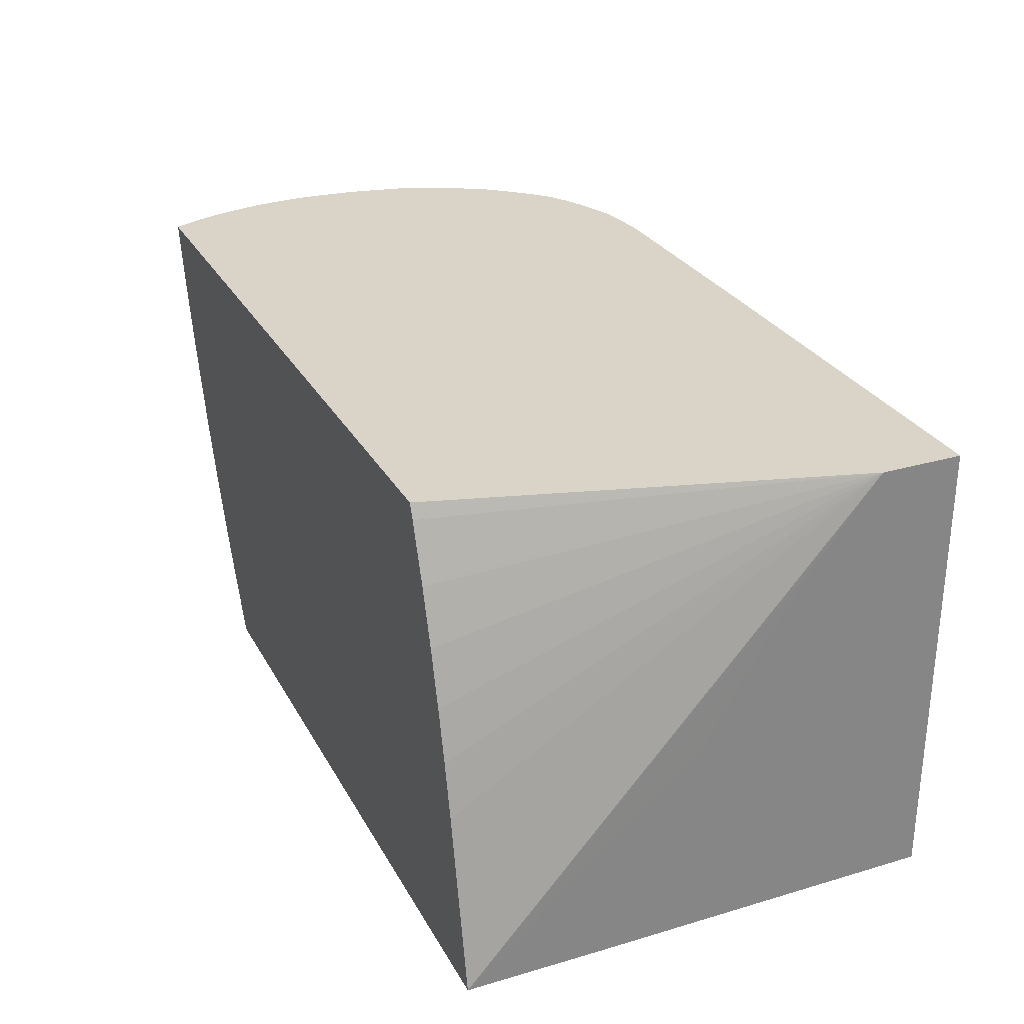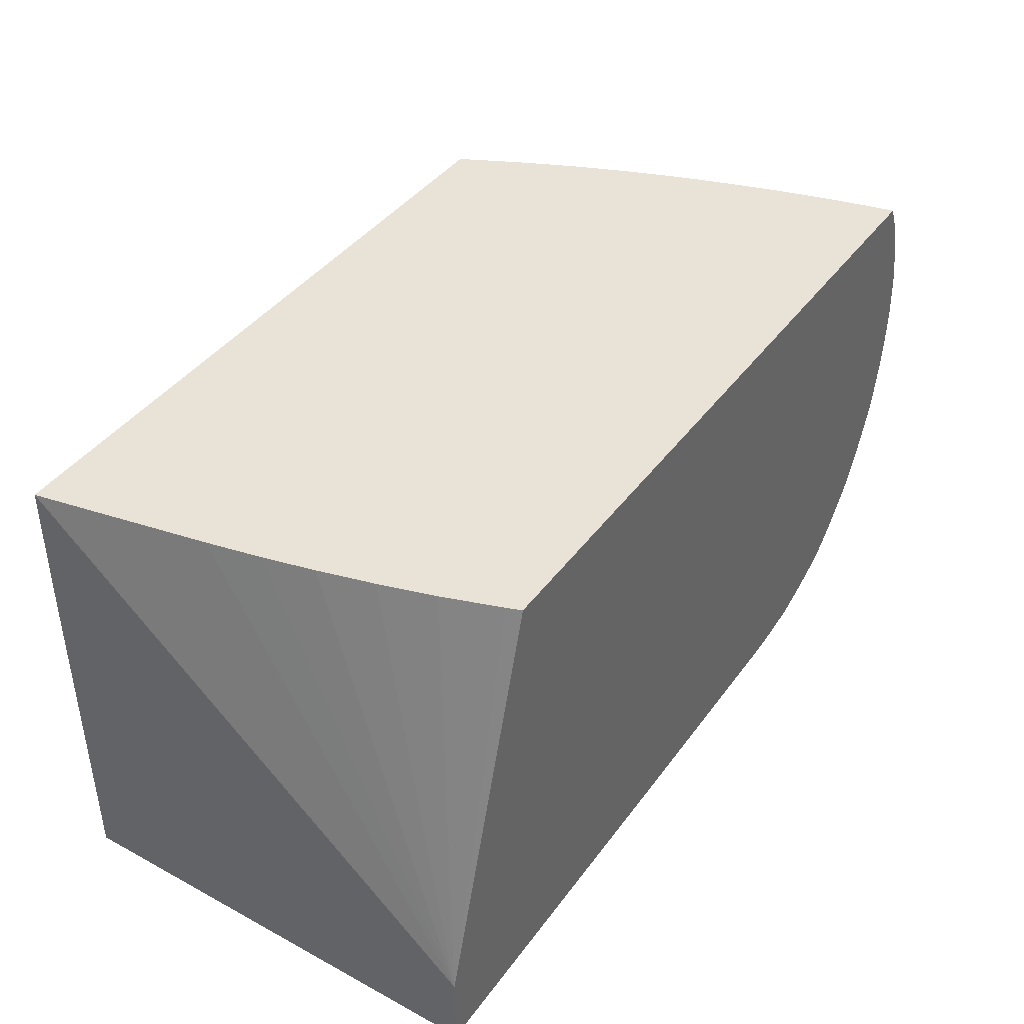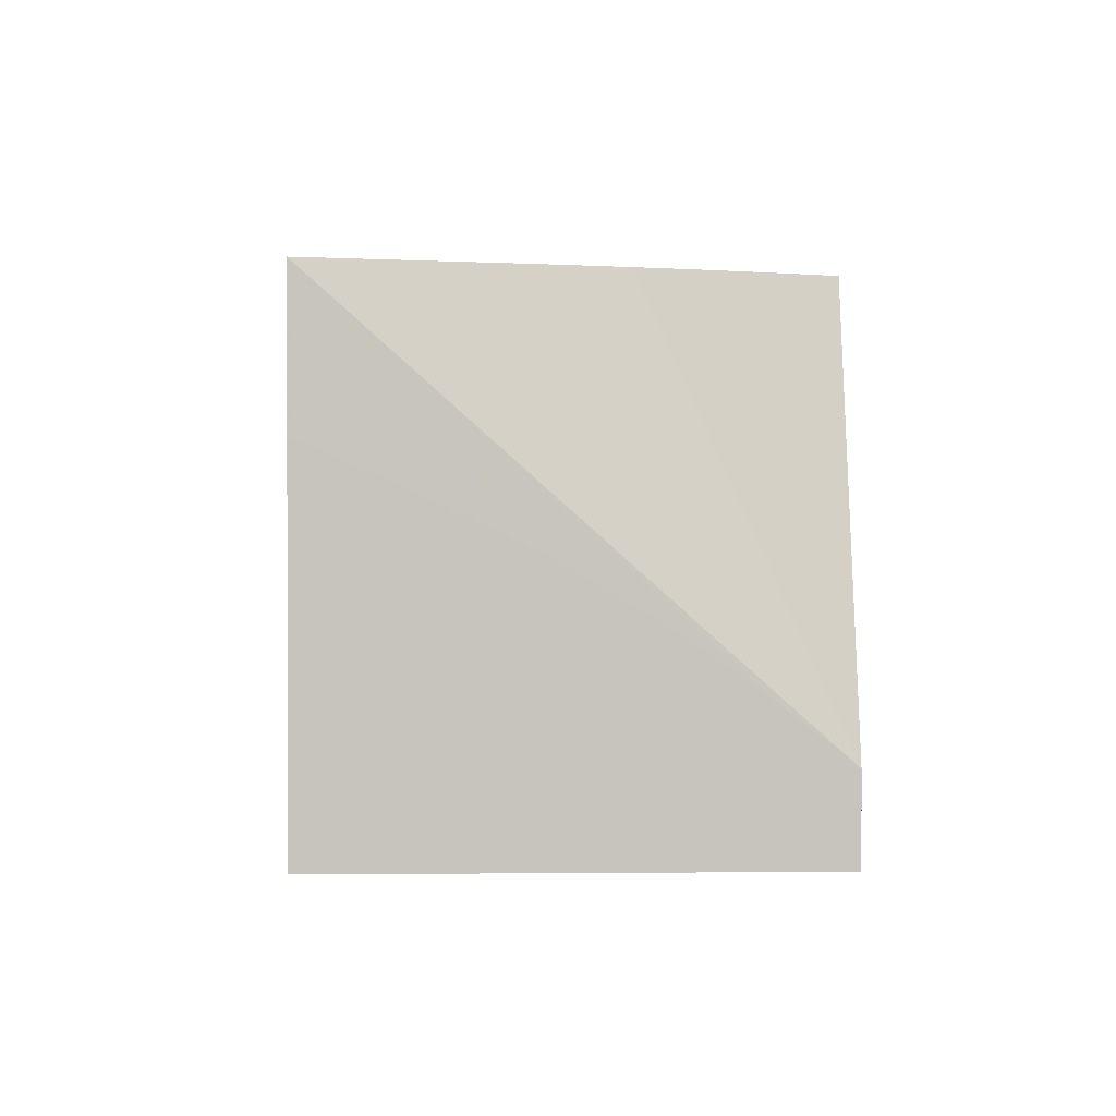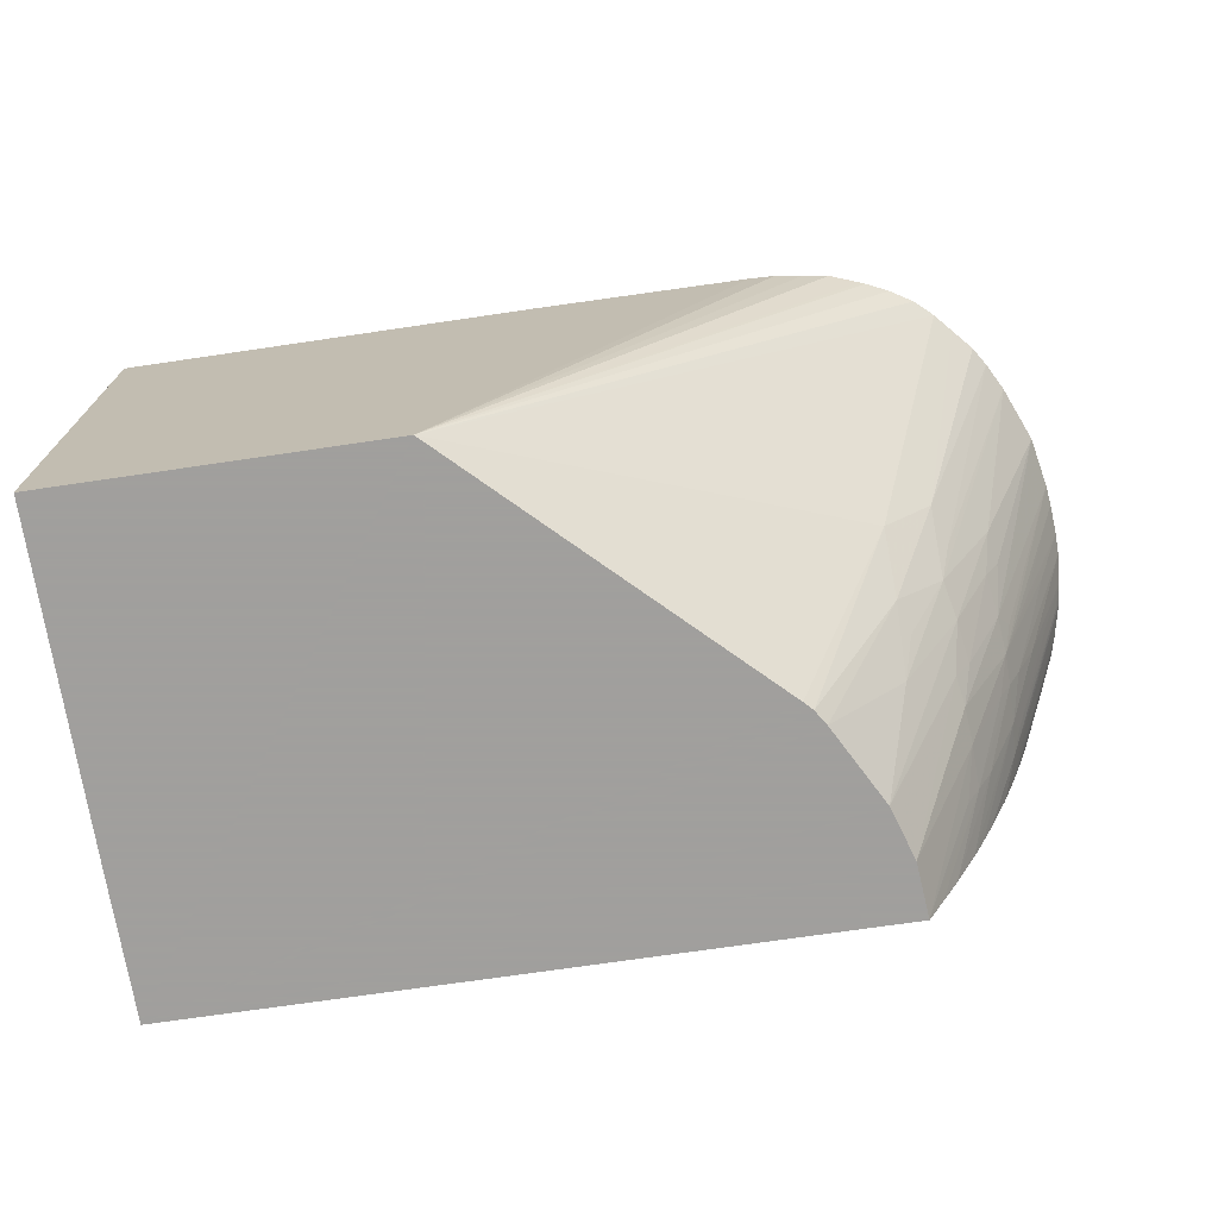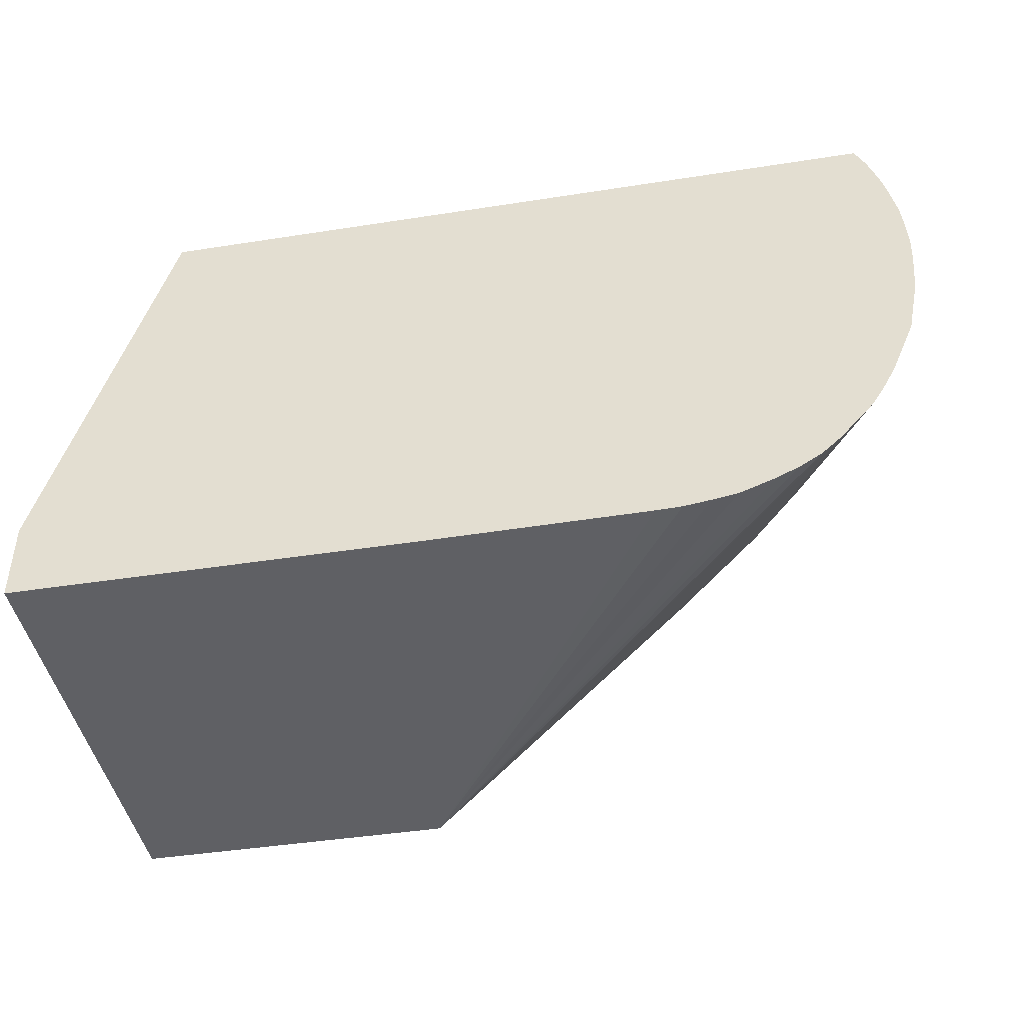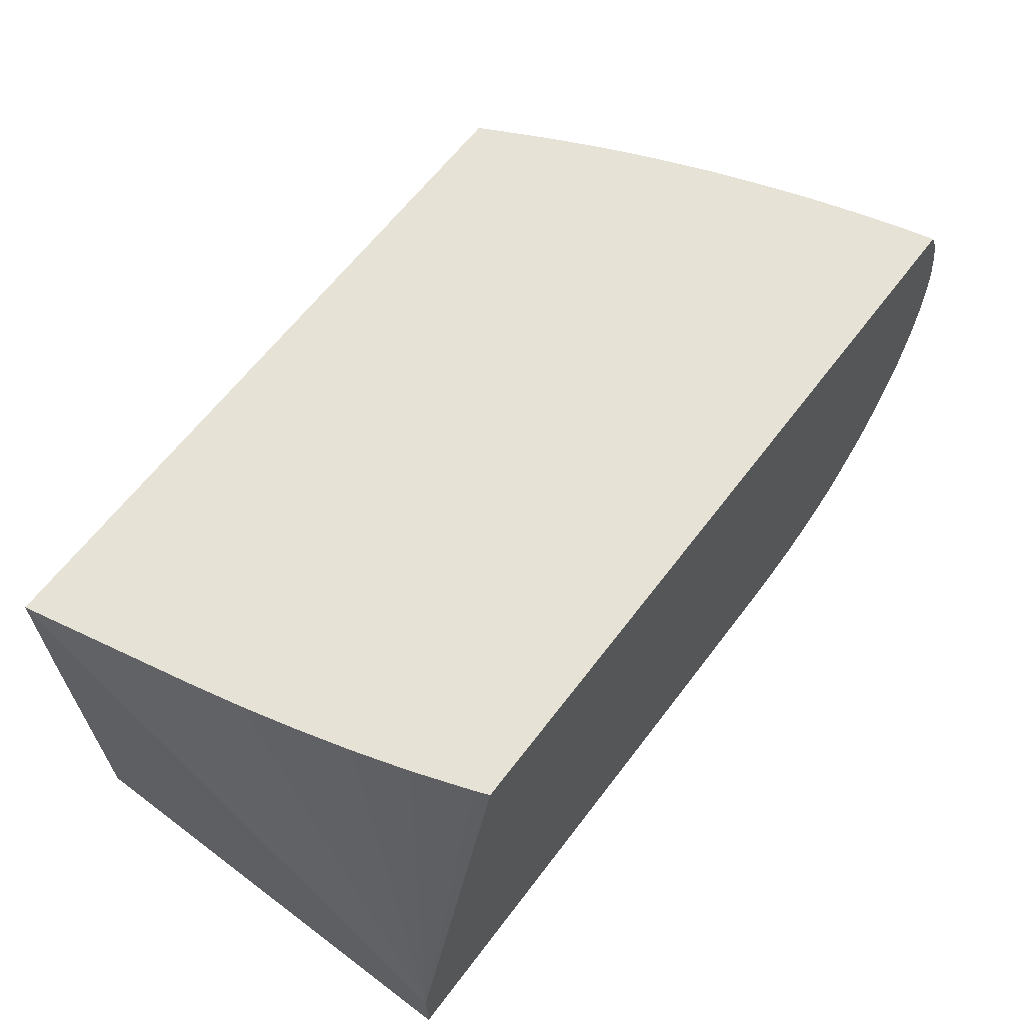
<metadata>
{"format":"obj","ext":"obj","renderer":"f3d","projection":"perspective","resolution":1024,"background":"white","views":[{"elev":28.5,"azim":-113.9,"up":"+Z"},{"elev":41.5,"azim":-56.9,"up":"+Y"},{"elev":0.8,"azim":-91.8,"up":"+Y"},{"elev":-71.5,"azim":8.4,"up":"+Z"},{"elev":-43.7,"azim":10.4,"up":"+Y"},{"elev":63.6,"azim":-52.8,"up":"+Y"}]}
</metadata>
<code>
v 0.001329 0.01313 0.02736
v 0.001532 0.01273 0.02736
v 0.001317 0.01313 0.02731
v -0.018 0.01313 0.02736
v 0.001622 0.01252 0.02736
v 0.001505 0.01268 0.02717
v 0.001153 0.01313 0.02659
v 0.001201 0.01313 0.02679
v -0.01815 0.01313 0.02699
v -0.02106 0.002594 0.02736
v 0.001878 0.0118 0.02736
v 0.001365 0.01237 0.02625
v 0.0008894 0.01311 0.02552
v 0.0008826 0.01313 0.02552
v -0.01866 0.01313 0.02552
v -0.01981 0.01313 0.02139
v -0.02012 0.01313 0.02001
v -0.02104 0.01313 0.01553
v -0.02106 0.003143 0.0267
v -0.02106 0.0004658 0.02736
v -0.01909 0.01313 0.02412
v -0.01948 0.01313 0.02271
v 0.001686 0.01184 0.02679
v 0.0004821 0.01313 0.02413
v 0.002011 0.0113 0.02736
v 0.0008757 0.01313 0.0255
v -0.02106 0.00946 0.01553
v -0.02106 0.009401 0.01568
v -0.02106 0.00857 0.01757
v -0.02106 0.008174 0.01843
v -0.02106 0.007434 0.02
v -0.02106 0.007003 0.02087
v -0.02106 0.00676 0.02129
v -0.02106 0.005503 0.02342
v -0.02106 0.004338 0.02511
v -0.02106 0.003833 0.0258
v -0.003074 0.01313 0.01553
v -0.01042 0.0004658 0.02736
v -0.02106 0.0004658 0.01553
v 0.0001411 0.01313 0.02306
v 0.00221 0.01037 0.02736
v 0.001487 0.01145 0.02592
v -9.002e-05 0.01311 0.02237
v 0.0001434 0.01311 0.02306
v -0.002651 0.01313 0.01636
v -0.003074 0.01311 0.01553
v -0.01041 0.0004658 0.02711
v -0.004829 0.0005067 0.02736
v -0.01255 0.0004658 0.01553
v -9.231e-05 0.01313 0.02237
v 0.002272 0.009771 0.02736
v 0.002043 0.01035 0.0269
v -1.221e-05 0.01229 0.02211
v 0.0008162 0.01173 0.02415
v -0.000431 0.01311 0.02139
v -0.0004356 0.01313 0.02139
v -0.002207 0.01313 0.01724
v -0.0022 0.01311 0.01725
v -0.002651 0.01311 0.01636
v -0.003209 0.01166 0.01553
v -0.001287 0.01173 0.01913
v -0.001639 0.01173 0.01844
v -0.001319 0.01061 0.01921
v -0.01221 0.0004658 0.01723
v -0.004173 0.0005278 0.02736
v -0.01246 0.0004658 0.01592
v -0.005244 0.007548 0.01553
v -0.002678 0.00544 0.0206
v -0.0002823 0.002129 0.02736
v -0.0007605 0.001697 0.02736
v -0.001339 0.001341 0.02736
v -0.001921 0.001069 0.02736
v -0.00207 0.001012 0.02736
v -0.002822 0.0007286 0.02736
v -0.003468 0.0006232 0.02736
v 0.002317 0.008972 0.02736
v 0.0009581 0.01035 0.02415
v 0.001578 0.01035 0.02572
v 0.0002487 0.01179 0.02265
v 3.127e-05 0.01137 0.02201
v -0.0002273 0.01179 0.02148
v -0.0009688 0.01311 0.02001
v -0.0009779 0.01313 0.01999
v -0.0004424 0.01313 0.02137
v -0.001619 0.01313 0.01849
v -0.001619 0.01311 0.01849
v -0.0008704 0.01173 0.02001
v -0.001385 0.009691 0.01933
v -0.0015 0.008972 0.0195
v -0.003655 0.01025 0.01553
v 3.585e-05 0.01035 0.022
v -0.0002937 0.01035 0.02131
v 1.754e-05 0.009553 0.02204
v -0.005028 0.007775 0.01553
v -0.002694 0.006815 0.01924
v -0.001397 0.00555 0.0221
v 0.0001388 0.002599 0.02736
v 0.002299 0.008394 0.02736
v 0.001603 0.008972 0.0257
v 0.0003791 0.01035 0.02277
v -0.001319 0.01313 0.01918
v -0.00109 0.008972 0.02019
v -6.484e-05 0.008634 0.0222
v -0.001239 0.007942 0.02047
v -0.004779 0.008164 0.01553
v -0.002788 0.008346 0.01797
v 0.0009123 0.008972 0.02415
v 0.002233 0.007593 0.02736
v 0.002164 0.007065 0.02736
v 0.0002533 0.009044 0.0227
v -0.002481 0.007593 0.01894
v -0.001436 0.007022 0.02078
v -0.00114 0.00647 0.0217
v 0.0009192 0.00361 0.02736
v 0.0006148 0.003139 0.02736
v -0.0002136 0.007593 0.02245
v 0.001896 0.005743 0.02736
v 0.000164 0.007593 0.02314
v 4.5e-05 0.006799 0.02337
v 0.001294 0.004308 0.02736
f 53 55 54
f 55 84 56
f 53 79 80
f 53 83 55
f 51 78 52
f 53 81 82
f 53 80 81
f 52 79 53
f 52 78 79
f 55 83 84
f 53 82 83
f 57 85 86
f 63 93 88
f 58 86 87
f 58 87 61
f 58 61 59
f 60 63 88
f 60 88 89
f 60 89 90
f 61 87 91
f 61 91 92
f 61 92 63
f 61 63 62
f 63 92 93
f 67 94 68
f 57 86 58
f 51 77 78
f 47 64 48
f 49 75 65
f 40 43 50
f 68 94 95
f 41 51 52
f 41 52 53
f 41 53 54
f 41 54 42
f 42 54 43
f 43 55 56
f 43 56 50
f 43 54 55
f 45 57 58
f 45 58 59
f 46 59 61
f 46 61 62
f 46 62 63
f 46 63 60
f 48 64 66
f 48 66 49
f 48 49 65
f 49 67 68
f 49 68 69
f 49 69 70
f 49 70 71
f 49 71 72
f 49 72 73
f 49 73 74
f 49 74 75
f 51 76 77
f 68 95 96
f 93 107 108
f 68 97 69
f 95 106 111
f 95 111 112
f 95 112 96
f 95 105 106
f 96 112 113
f 96 113 114
f 96 114 115
f 96 115 97
f 98 108 107
f 102 103 116
f 102 116 104
f 103 110 109
f 94 105 95
f 103 109 117
f 103 118 116
f 104 116 119
f 104 119 112
f 104 112 106
f 106 112 111
f 112 119 120
f 112 120 113
f 113 120 114
f 116 118 119
f 117 120 119
f 117 119 118
f 40 44 43
f 103 117 118
f 68 96 97
f 93 110 103
f 93 108 109
f 76 98 99
f 76 99 100
f 76 100 77
f 77 100 80
f 77 80 78
f 78 80 79
f 80 100 91
f 80 91 87
f 80 87 86
f 80 86 101
f 80 101 81
f 81 101 82
f 93 109 110
f 82 101 83
f 88 102 89
f 88 93 103
f 88 103 102
f 89 102 104
f 89 104 90
f 90 104 106
f 90 106 105
f 91 93 92
f 91 100 93
f 93 100 99
f 93 99 98
f 93 98 107
f 85 101 86
f 38 47 48
f 1 25 11
f 37 45 59
f 1 75 74
f 1 74 73
f 1 73 72
f 1 72 71
f 1 71 70
f 1 70 69
f 1 69 97
f 1 97 115
f 1 115 114
f 1 114 120
f 1 120 117
f 1 117 109
f 1 109 108
f 1 108 98
f 1 98 76
f 1 76 51
f 1 51 41
f 1 41 25
f 1 11 5
f 1 5 2
f 2 5 6
f 2 6 7
f 2 7 8
f 2 8 3
f 4 9 10
f 1 65 75
f 1 48 65
f 1 38 48
f 1 20 38
f 37 59 46
f 1 2 3
f 1 3 8
f 1 8 7
f 1 7 14
f 1 14 26
f 1 26 24
f 1 24 40
f 1 40 50
f 1 50 56
f 1 56 84
f 1 84 83
f 5 11 12
f 1 83 101
f 1 85 57
f 1 57 45
f 1 45 37
f 1 37 18
f 1 18 17
f 1 17 16
f 1 16 22
f 1 22 21
f 1 21 15
f 1 15 9
f 1 9 4
f 1 4 10
f 1 101 85
f 5 12 13
f 1 10 20
f 5 14 6
f 18 31 32
f 18 32 33
f 18 33 34
f 18 34 35
f 18 35 36
f 18 36 19
f 18 37 46
f 18 46 60
f 18 60 90
f 18 90 105
f 18 105 94
f 18 67 49
f 18 30 31
f 18 49 39
f 20 39 49
f 20 49 66
f 20 66 64
f 20 64 47
f 20 47 38
f 23 25 40
f 23 40 24
f 25 41 42
f 25 42 43
f 25 43 44
f 5 13 14
f 25 44 40
f 18 39 27
f 18 29 30
f 18 94 67
f 18 27 28
f 6 14 7
f 9 15 10
f 18 28 29
f 10 16 17
f 10 17 18
f 10 18 19
f 10 19 36
f 10 36 35
f 10 35 34
f 10 33 32
f 10 32 31
f 10 31 30
f 10 30 29
f 10 29 28
f 10 34 33
f 10 28 27
f 13 26 14
f 13 24 26
f 12 24 13
f 11 25 23
f 11 24 12
f 10 22 16
f 11 23 24
f 10 15 21
f 10 39 20
f 10 27 39
f 10 21 22

</code>
